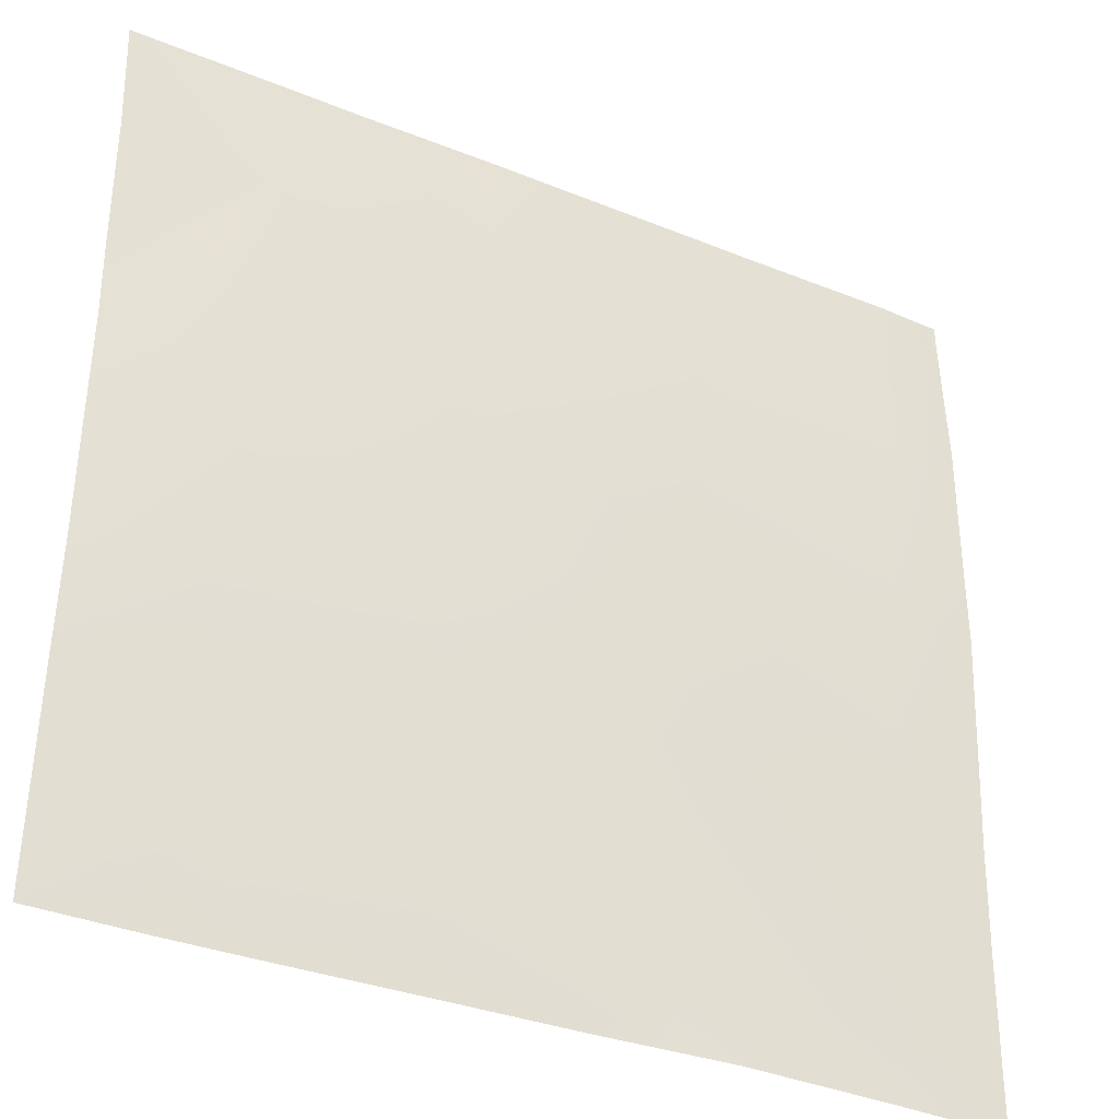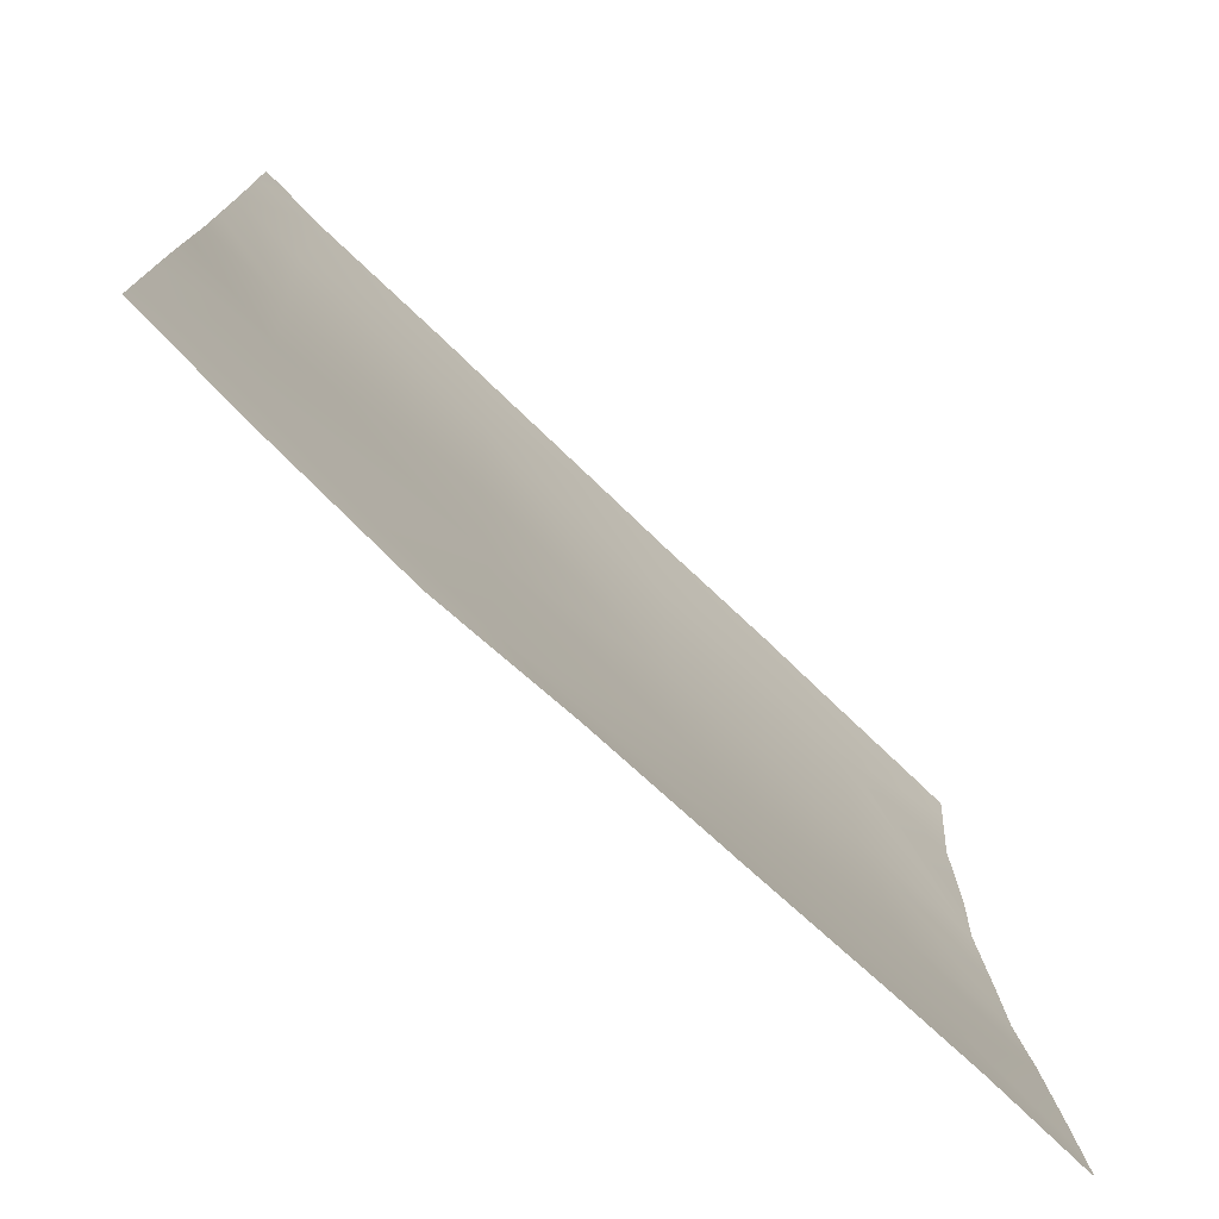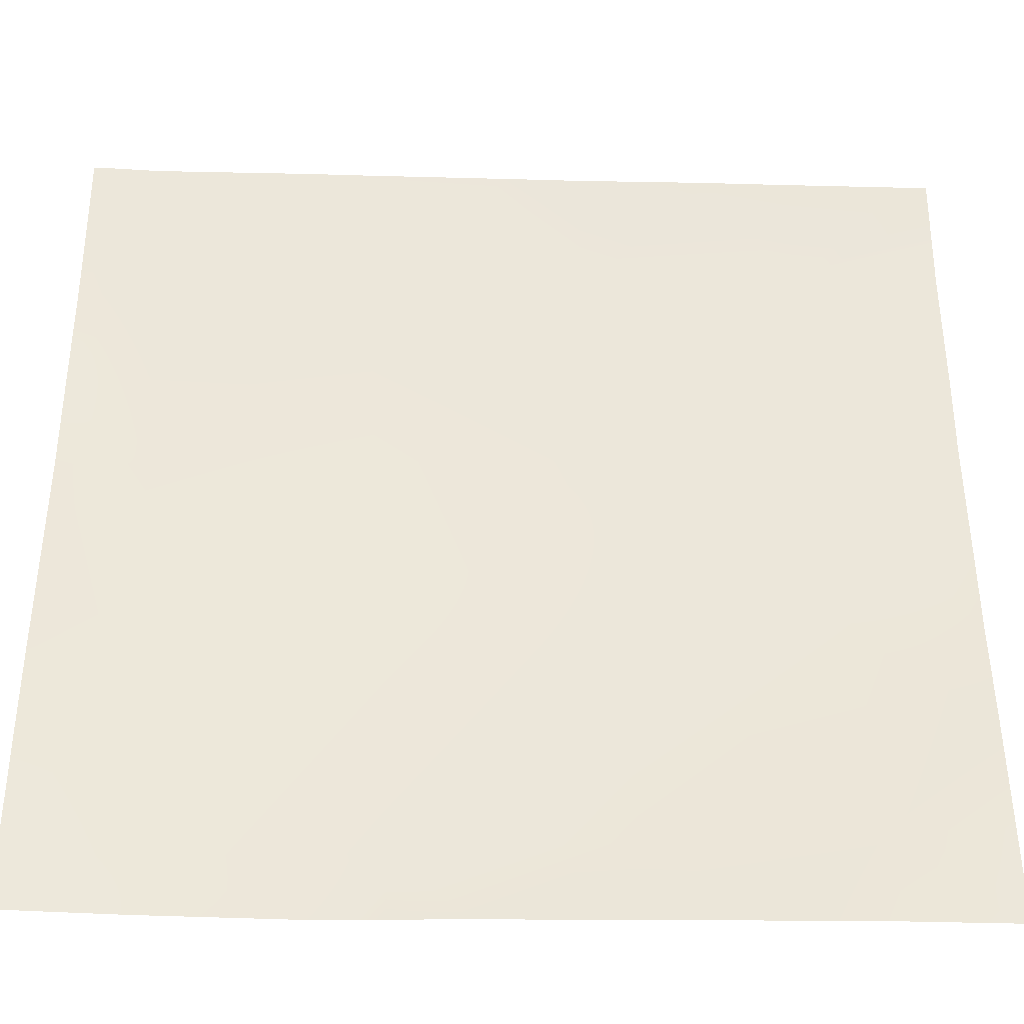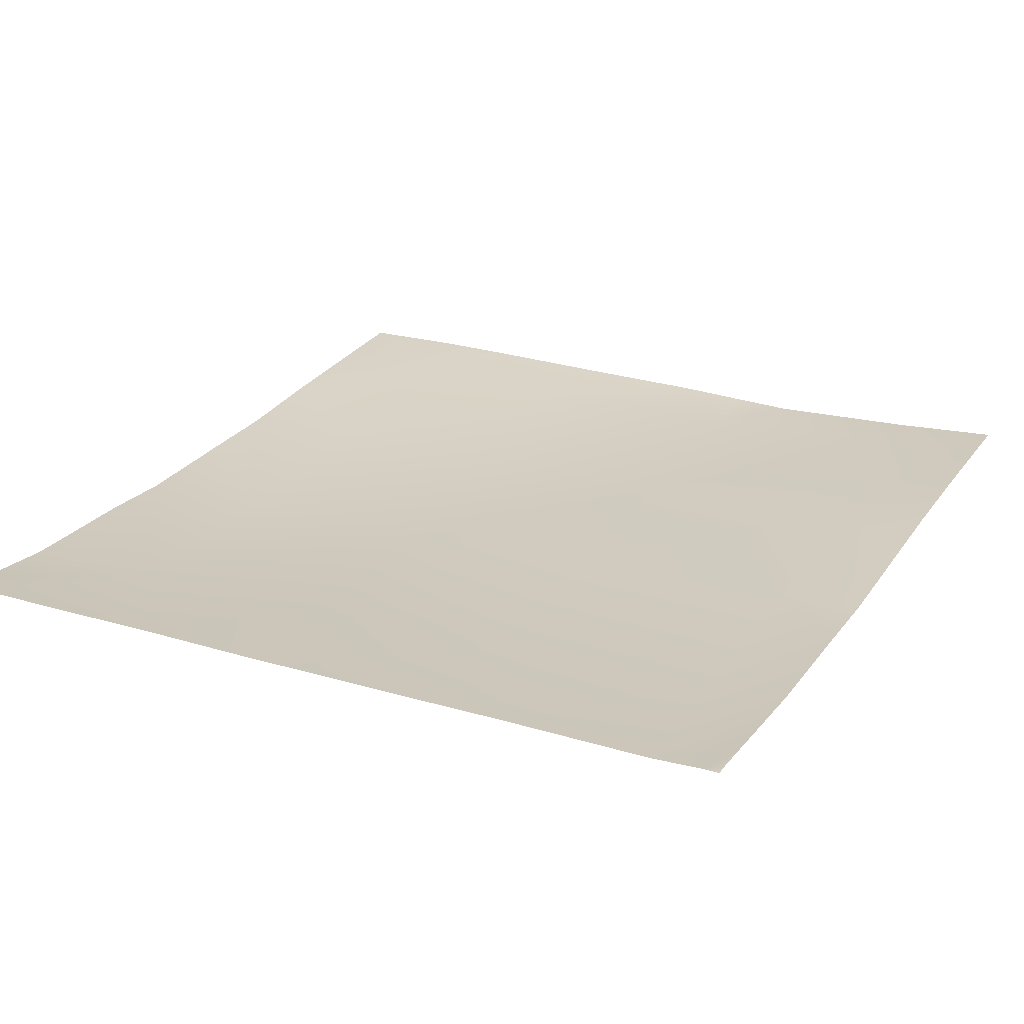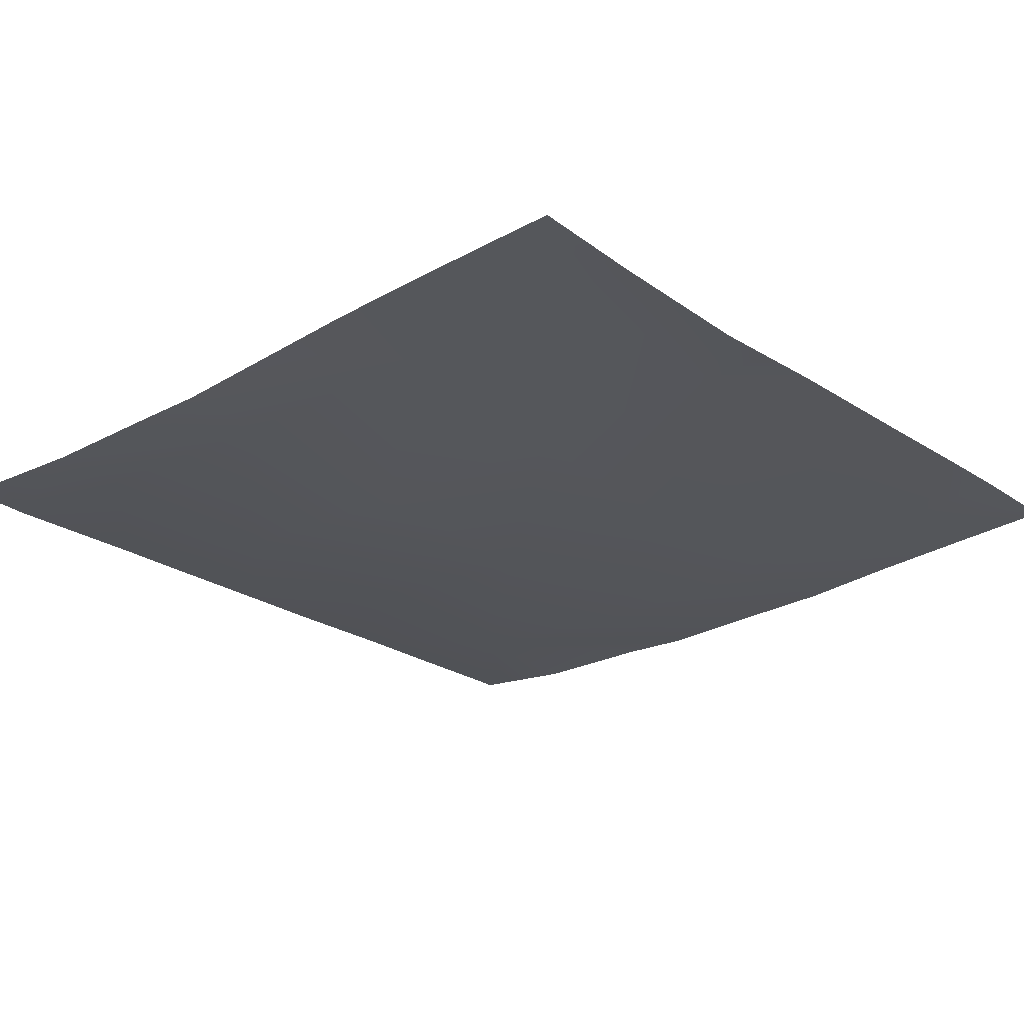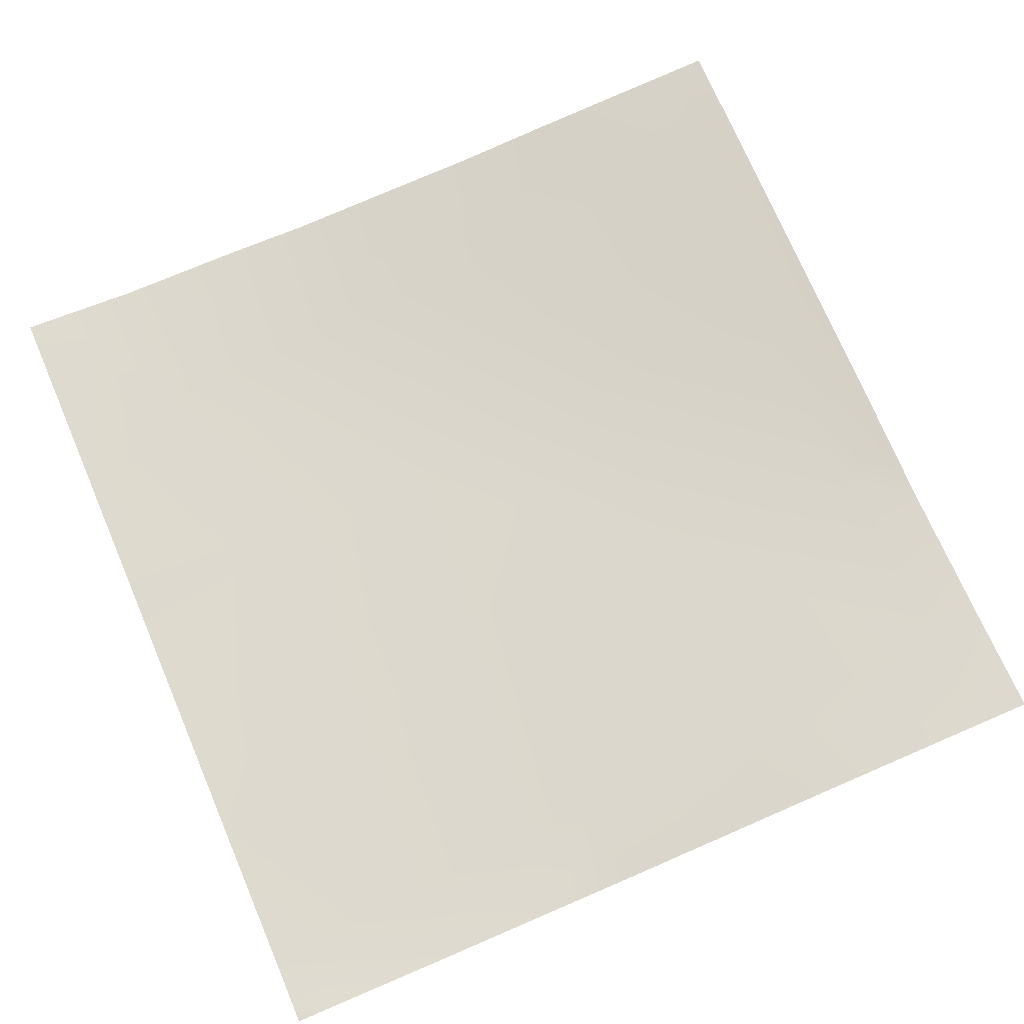
<metadata>
{"format":"obj","ext":"obj","renderer":"f3d","projection":"perspective","resolution":1024,"background":"white","views":[{"elev":-35.2,"azim":-27.6,"up":"+Z"},{"elev":-76.2,"azim":137.2,"up":"+Z"},{"elev":-37.1,"azim":178.9,"up":"+Z"},{"elev":24.4,"azim":27.5,"up":"+Y"},{"elev":-23.4,"azim":132.1,"up":"+Y"},{"elev":74.1,"azim":66.8,"up":"+Y"}]}
</metadata>
<code>
v -16 1.359 -55.12
v -16 1.289 -54.05
v -14.99 1.356 -55.18
v -16 1.184 -52.29
v -16 1.141 -51.12
v -14.78 1.118 -51.19
v -16 1.388 -55.58
v -15.9 1.412 -56
v -16 1.413 -56
v -16 1.274 -48
v -15.75 1.28 -48
v -16 1.247 -48.3
v -14.67 1.196 -49.19
v -16 1.172 -49.12
v -16 1.17 -50.39
v -14.88 1.182 -53.18
v -16 1.209 -53.12
v -15.03 1.431 -56
v -14.25 1.429 -56
v -12.89 1.187 -53.29
v -12.78 1.133 -51.29
v -14.61 1.295 -48
v -12.99 1.34 -55.28
v -11.03 1.381 -56
v -11 1.336 -55.39
v -10.45 1.364 -56
v -11.68 1.403 -56
v -10.89 1.273 -53.39
v -10.79 1.216 -51.4
v -8.899 1.396 -53.5
v -10.68 1.253 -49.4
v -8.794 1.286 -51.5
v -13.03 1.413 -56
v -12.68 1.223 -49.3
v -9.004 1.42 -55.49
v -12.61 1.314 -48
v -13.85 1.308 -48
v -11.95 1.326 -48
v -10.61 1.346 -48
v -10.05 1.357 -48
v -8.689 1.287 -49.51
v -9.031 1.423 -56
v -8 1.487 -55.55
v -8 1.49 -55.8
v -8 1.492 -56
v -8 1.328 -51.55
v -8 1.394 -52.69
v -8 1.329 -49.55
v -8 1.332 -50.79
v -8 1.471 -54.5
v -8.609 1.369 -48
v -8 1.381 -48.51
v -8.147 1.398 -48
v -8 1.399 -48.16
v -8 1.442 -53.55
v -8 1.398 -48
f 1 2 3
f 4 5 6
f 1 3 7
f 7 8 9
f 7 3 8
f 10 11 12
f 12 13 14
f 12 11 13
f 14 13 15
f 2 16 3
f 2 17 16
f 18 3 19
f 5 13 6
f 5 15 13
f 6 20 16
f 13 21 6
f 11 22 13
f 3 16 23
f 17 6 16
f 17 4 6
f 8 3 18
f 24 25 26
f 24 27 25
f 20 23 16
f 23 20 25
f 20 21 28
f 21 20 6
f 28 25 20
f 29 30 28
f 31 32 29
f 29 28 21
f 27 23 25
f 27 33 23
f 21 13 34
f 25 28 35
f 23 19 3
f 23 33 19
f 21 31 29
f 36 34 37
f 34 38 31
f 34 36 38
f 13 37 34
f 13 22 37
f 38 39 31
f 21 34 31
f 31 40 41
f 31 39 40
f 42 25 35
f 42 26 25
f 43 42 35
f 43 44 42
f 44 45 42
f 30 29 32
f 46 30 32
f 46 47 30
f 48 32 41
f 48 49 32
f 32 31 41
f 30 43 35
f 30 50 43
f 35 28 30
f 51 48 41
f 51 52 48
f 52 53 54
f 52 51 53
f 51 41 40
f 50 30 55
f 46 32 49
f 54 53 56
f 55 30 47

</code>
